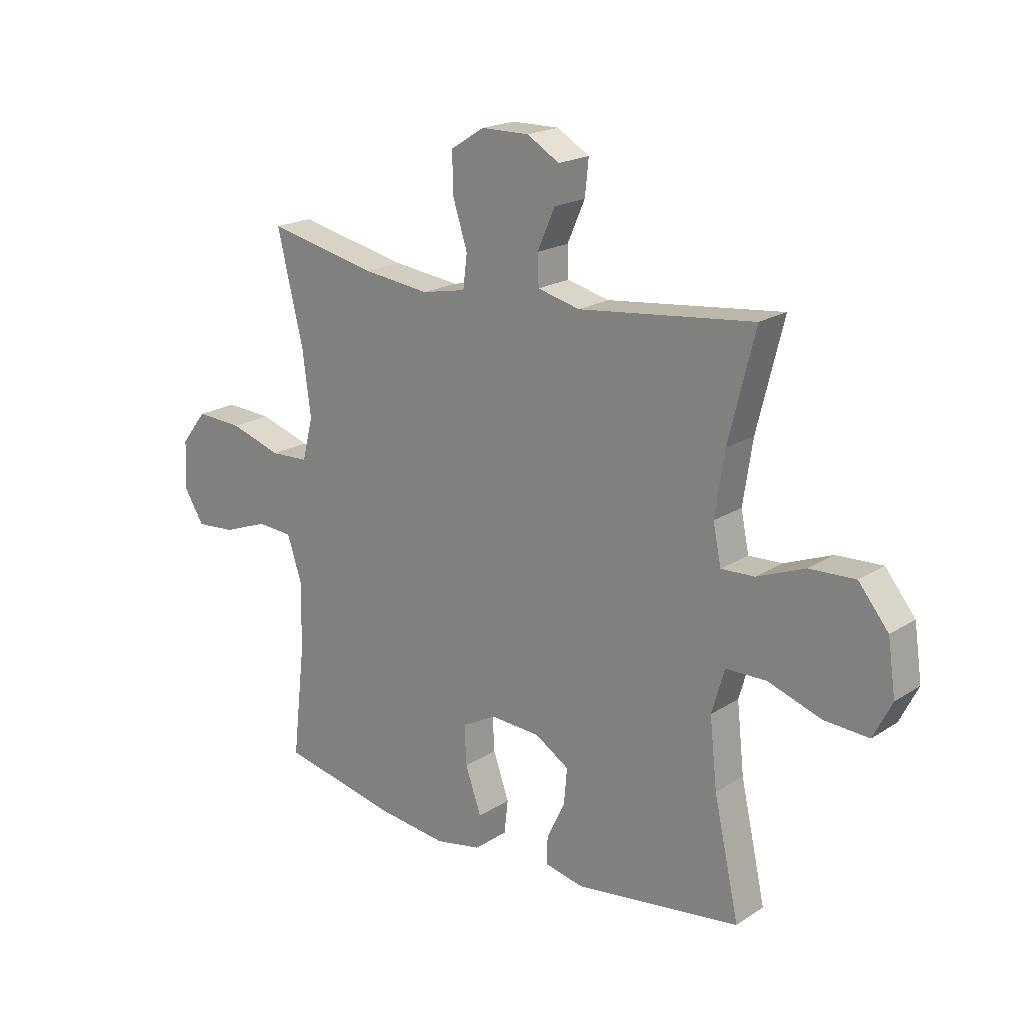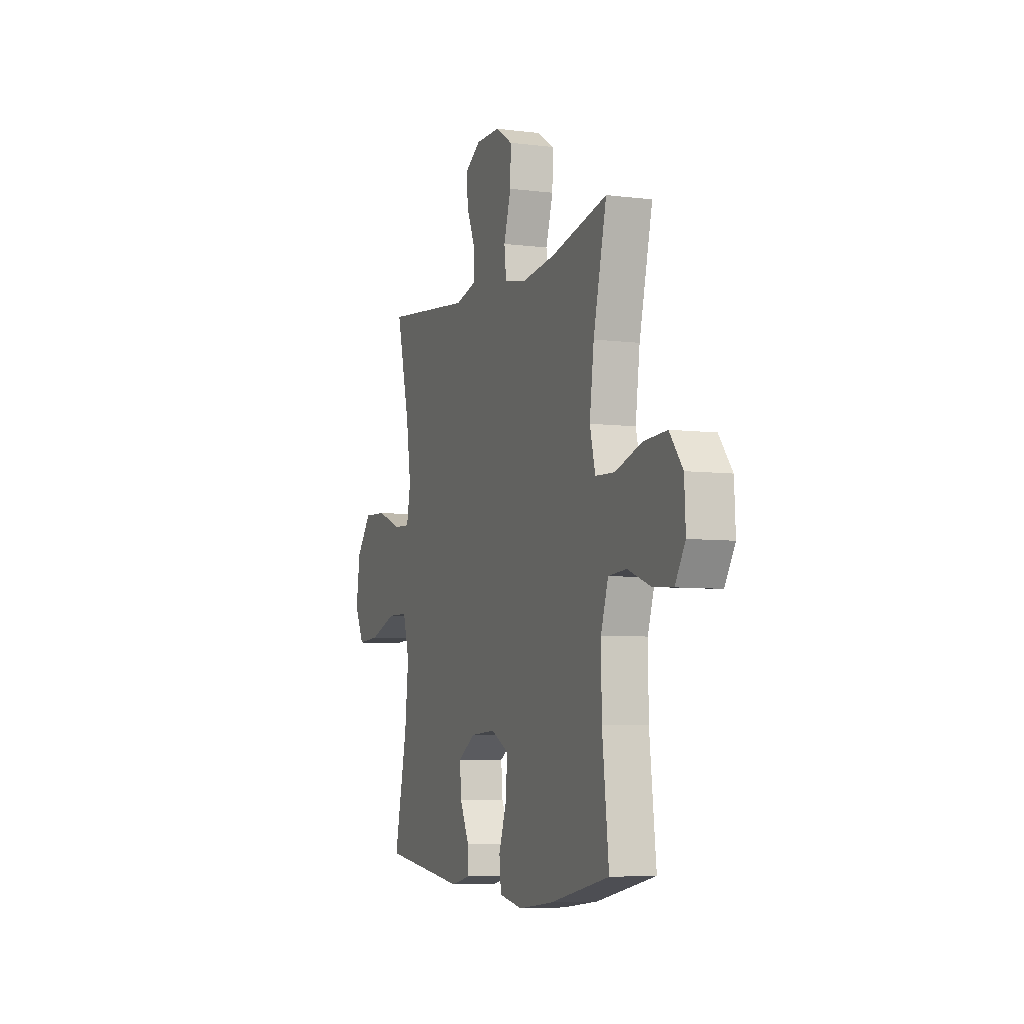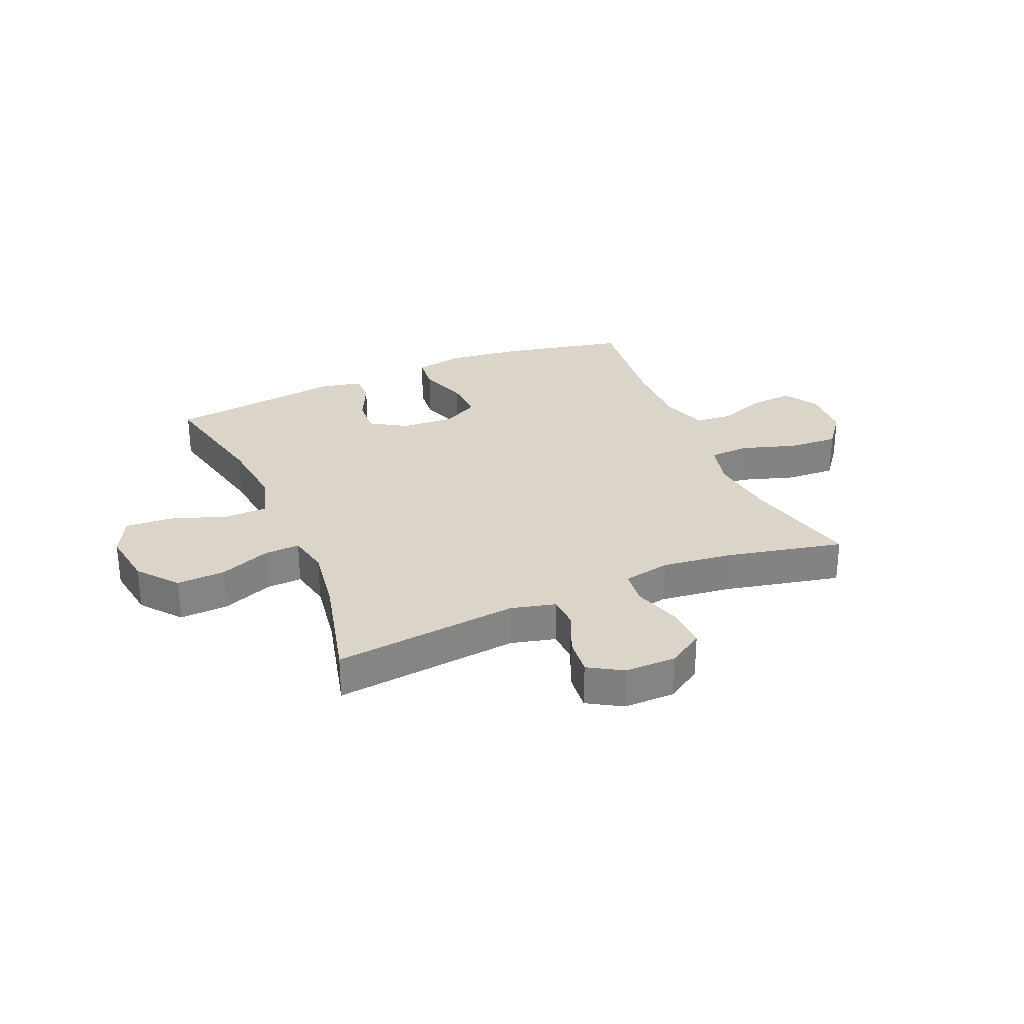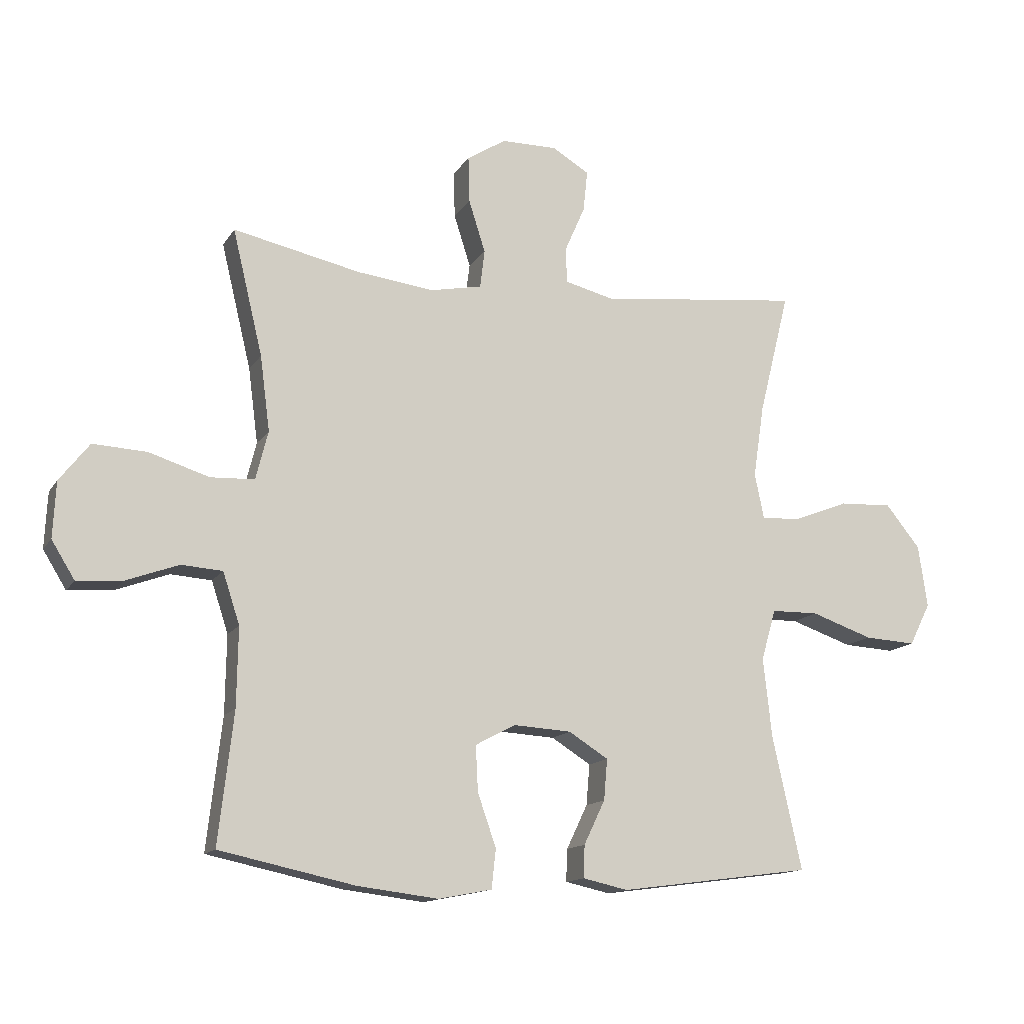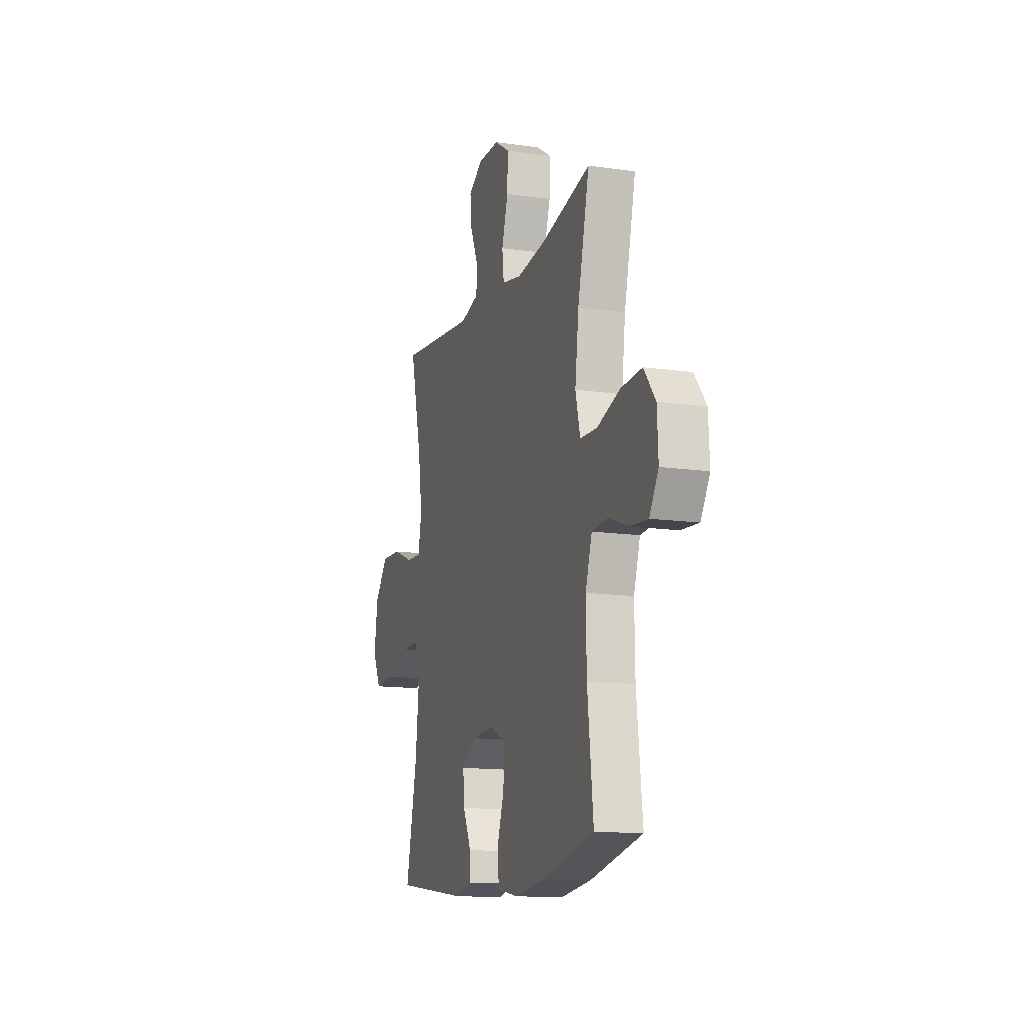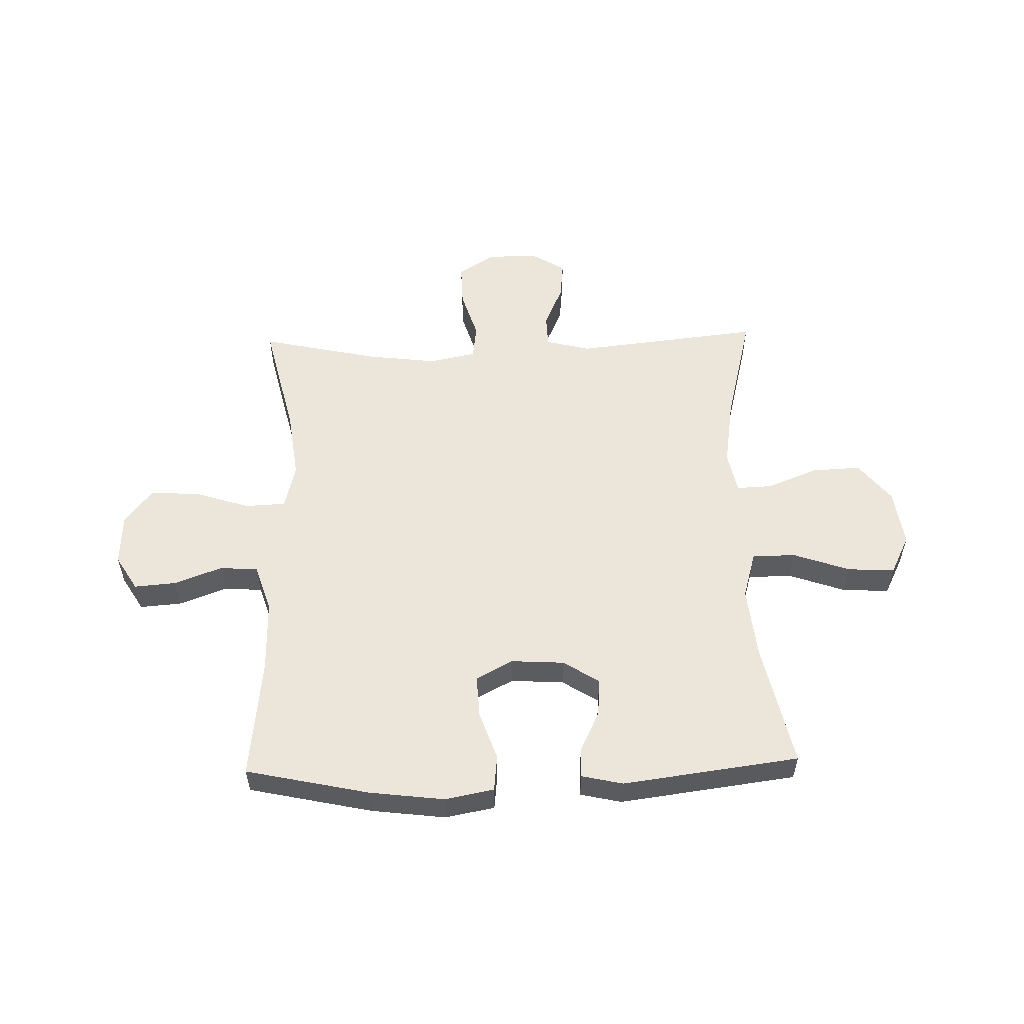
<metadata>
{"format":"obj","ext":"obj","renderer":"f3d","projection":"perspective","resolution":1024,"background":"white","views":[{"elev":19.5,"azim":-139.9,"up":"+Z"},{"elev":-6.3,"azim":69.4,"up":"+Z"},{"elev":29.4,"azim":-23.2,"up":"+Y"},{"elev":-13.7,"azim":159.2,"up":"+Z"},{"elev":-13.6,"azim":72.3,"up":"+Z"},{"elev":55.7,"azim":178.5,"up":"+Y"}]}
</metadata>
<code>
o path2236_path2236.001
v -0.1824 0.0375 -0.5578
v -0.1073 0.0375 -0.5412
v -0.1092 0.0375 -0.4875
v -0.1443 0.0375 -0.4142
v -0.1501 0.0375 -0.3462
v -0.08452 0.0375 -0.3048
v 0.01204 0.0375 -0.299
v 0.07845 0.0375 -0.3345
v 0.07455 0.0375 -0.4104
v 0.04387 0.0375 -0.4984
v 0.05087 0.0375 -0.5634
v 0.1399 0.0375 -0.5805
v 0.2747 0.0375 -0.564
v 0.4993 0.0375 -0.5156
v 0.4744 0.0375 -0.2976
v 0.4724 0.0375 -0.1671
v 0.5004 0.0375 -0.08171
v 0.569 0.0375 -0.07688
v 0.6562 0.0375 -0.1091
v 0.7318 0.0375 -0.1151
v 0.7704 0.0375 -0.0522
v 0.7657 0.0375 0.04071
v 0.7161 0.0375 0.1043
v 0.6264 0.0375 0.09942
v 0.5267 0.0375 0.06773
v 0.4535 0.0375 0.07108
v 0.4329 0.0375 0.1522
v 0.4491 0.0375 0.2771
v 0.4993 0.0375 0.4863
v 0.2865 0.0375 0.44
v 0.1586 0.0375 0.4244
v 0.07373 0.0375 0.4413
v 0.06605 0.0375 0.5051
v 0.09368 0.0375 0.5921
v 0.0957 0.0375 0.6695
v 0.03112 0.0375 0.7103
v -0.0614 0.0375 0.7109
v -0.1233 0.0375 0.6738
v -0.1161 0.0375 0.6052
v -0.08229 0.0375 0.5281
v -0.08437 0.0375 0.4697
v -0.1655 0.0375 0.4493
v -0.5024 0.0375 0.4863
v -0.4515 0.0375 0.282
v -0.4333 0.0375 0.1612
v -0.4487 0.0375 0.08556
v -0.5133 0.0375 0.08851
v -0.6053 0.0375 0.1246
v -0.6936 0.0375 0.1288
v -0.7512 0.0375 0.05749
v -0.7662 0.0375 -0.04591
v -0.7308 0.0375 -0.1165
v -0.6451 0.0375 -0.1115
v -0.5424 0.0375 -0.07597
v -0.4638 0.0375 -0.07724
v -0.4394 0.0375 -0.1619
v -0.4537 0.0375 -0.2939
v -0.5024 0.0375 -0.5156
v -0.1824 -0.0375 -0.5578
v -0.1073 -0.0375 -0.5412
v -0.1092 -0.0375 -0.4875
v -0.1443 -0.0375 -0.4142
v -0.1501 -0.0375 -0.3462
v -0.08452 -0.0375 -0.3048
v 0.01204 -0.0375 -0.299
v 0.07845 -0.0375 -0.3345
v 0.07455 -0.0375 -0.4104
v 0.04387 -0.0375 -0.4984
v 0.05087 -0.0375 -0.5634
v 0.1399 -0.0375 -0.5805
v 0.2747 -0.0375 -0.564
v 0.4993 -0.0375 -0.5156
v 0.4744 -0.0375 -0.2976
v 0.4724 -0.0375 -0.1671
v 0.5004 -0.0375 -0.08171
v 0.569 -0.0375 -0.07688
v 0.6562 -0.0375 -0.1091
v 0.7318 -0.0375 -0.1151
v 0.7704 -0.0375 -0.0522
v 0.7657 -0.0375 0.04071
v 0.7161 -0.0375 0.1043
v 0.6264 -0.0375 0.09942
v 0.5267 -0.0375 0.06773
v 0.4535 -0.0375 0.07108
v 0.4329 -0.0375 0.1522
v 0.4491 -0.0375 0.2771
v 0.4993 -0.0375 0.4863
v 0.2865 -0.0375 0.44
v 0.1586 -0.0375 0.4244
v 0.07373 -0.0375 0.4413
v 0.06605 -0.0375 0.5051
v 0.09368 -0.0375 0.5921
v 0.0957 -0.0375 0.6695
v 0.03112 -0.0375 0.7103
v -0.0614 -0.0375 0.7109
v -0.1233 -0.0375 0.6738
v -0.1161 -0.0375 0.6052
v -0.08229 -0.0375 0.5281
v -0.08437 -0.0375 0.4697
v -0.1655 -0.0375 0.4493
v -0.5024 -0.0375 0.4863
v -0.4515 -0.0375 0.282
v -0.4333 -0.0375 0.1612
v -0.4487 -0.0375 0.08556
v -0.5133 -0.0375 0.08851
v -0.6053 -0.0375 0.1246
v -0.6936 -0.0375 0.1288
v -0.7512 -0.0375 0.05749
v -0.7662 -0.0375 -0.04591
v -0.7308 -0.0375 -0.1165
v -0.6451 -0.0375 -0.1115
v -0.5424 -0.0375 -0.07597
v -0.4638 -0.0375 -0.07724
v -0.4394 -0.0375 -0.1619
v -0.4537 -0.0375 -0.2939
v -0.5024 -0.0375 -0.5156
v -0.7512 0.0375 0.05749
v -0.7662 0.0375 -0.04591
v -0.7308 0.0375 -0.1165
v -0.7308 0.0375 -0.1165
v -0.6936 0.0375 0.1288
v -0.6451 0.0375 -0.1115
v -0.6053 0.0375 0.1246
v -0.5424 0.0375 -0.07597
v -0.5133 0.0375 0.08851
v -0.4638 0.0375 -0.07724
v -0.4638 0.0375 -0.07724
v -0.4487 0.0375 0.08556
v -0.4487 0.0375 0.08556
v -0.4537 0.0375 -0.2939
v -0.5024 0.0375 -0.5156
v -0.5024 0.0375 -0.5156
v -0.5024 0.0375 0.4863
v -0.5024 0.0375 0.4863
v -0.4515 0.0375 0.282
v -0.4394 0.0375 -0.1619
v -0.4333 0.0375 0.1612
v -0.1824 0.0375 -0.5578
v -0.1655 0.0375 0.4493
v -0.1443 0.0375 -0.4142
v -0.1501 0.0375 -0.3462
v -0.1501 0.0375 -0.3462
v -0.1073 0.0375 -0.5412
v -0.1073 0.0375 -0.5412
v -0.08437 0.0375 0.4697
v -0.08437 0.0375 0.4697
v -0.08452 0.0375 -0.3048
v -0.1092 0.0375 -0.4875
v -0.0614 0.0375 0.7109
v -0.1233 0.0375 0.6738
v -0.1233 0.0375 0.6738
v -0.1161 0.0375 0.6052
v -0.08229 0.0375 0.5281
v 0.01204 0.0375 -0.299
v 0.03112 0.0375 0.7103
v 0.07845 0.0375 -0.3345
v 0.07845 0.0375 -0.3345
v 0.0957 0.0375 0.6695
v 0.07455 0.0375 -0.4104
v 0.04387 0.0375 -0.4984
v 0.05087 0.0375 -0.5634
v 0.05087 0.0375 -0.5634
v 0.1399 0.0375 -0.5805
v 0.09368 0.0375 0.5921
v 0.06605 0.0375 0.5051
v 0.07373 0.0375 0.4413
v 0.07373 0.0375 0.4413
v 0.1586 0.0375 0.4244
v 0.2747 0.0375 -0.564
v 0.2865 0.0375 0.44
v 0.4993 0.0375 0.4863
v 0.4993 0.0375 0.4863
v 0.4329 0.0375 0.1522
v 0.4491 0.0375 0.2771
v 0.4535 0.0375 0.07108
v 0.4535 0.0375 0.07108
v 0.5267 0.0375 0.06773
v 0.4724 0.0375 -0.1671
v 0.5004 0.0375 -0.08171
v 0.5004 0.0375 -0.08171
v 0.4744 0.0375 -0.2976
v 0.4993 0.0375 -0.5156
v 0.4993 0.0375 -0.5156
v 0.569 0.0375 -0.07688
v 0.6264 0.0375 0.09942
v 0.6562 0.0375 -0.1091
v 0.7161 0.0375 0.1043
v 0.7318 0.0375 -0.1151
v 0.7318 0.0375 -0.1151
v 0.7657 0.0375 0.04071
v 0.7704 0.0375 -0.0522
v -0.7512 -0.0375 0.05749
v -0.7662 -0.0375 -0.04591
v -0.7308 -0.0375 -0.1165
v -0.7308 -0.0375 -0.1165
v -0.6936 -0.0375 0.1288
v -0.6451 -0.0375 -0.1115
v -0.6053 -0.0375 0.1246
v -0.5424 -0.0375 -0.07597
v -0.5133 -0.0375 0.08851
v -0.4638 -0.0375 -0.07724
v -0.4638 -0.0375 -0.07724
v -0.4487 -0.0375 0.08556
v -0.4487 -0.0375 0.08556
v -0.4537 -0.0375 -0.2939
v -0.5024 -0.0375 -0.5156
v -0.5024 -0.0375 -0.5156
v -0.5024 -0.0375 0.4863
v -0.5024 -0.0375 0.4863
v -0.4515 -0.0375 0.282
v -0.4394 -0.0375 -0.1619
v -0.4333 -0.0375 0.1612
v -0.1824 -0.0375 -0.5578
v -0.1655 -0.0375 0.4493
v -0.1443 -0.0375 -0.4142
v -0.1501 -0.0375 -0.3462
v -0.1501 -0.0375 -0.3462
v -0.1073 -0.0375 -0.5412
v -0.1073 -0.0375 -0.5412
v -0.08437 -0.0375 0.4697
v -0.08437 -0.0375 0.4697
v -0.08452 -0.0375 -0.3048
v -0.1092 -0.0375 -0.4875
v -0.0614 -0.0375 0.7109
v -0.1233 -0.0375 0.6738
v -0.1233 -0.0375 0.6738
v -0.1161 -0.0375 0.6052
v -0.08229 -0.0375 0.5281
v 0.01204 -0.0375 -0.299
v 0.03112 -0.0375 0.7103
v 0.07845 -0.0375 -0.3345
v 0.07845 -0.0375 -0.3345
v 0.0957 -0.0375 0.6695
v 0.07455 -0.0375 -0.4104
v 0.04387 -0.0375 -0.4984
v 0.05087 -0.0375 -0.5634
v 0.05087 -0.0375 -0.5634
v 0.1399 -0.0375 -0.5805
v 0.09368 -0.0375 0.5921
v 0.06605 -0.0375 0.5051
v 0.07373 -0.0375 0.4413
v 0.07373 -0.0375 0.4413
v 0.1586 -0.0375 0.4244
v 0.2747 -0.0375 -0.564
v 0.2865 -0.0375 0.44
v 0.4993 -0.0375 0.4863
v 0.4993 -0.0375 0.4863
v 0.4329 -0.0375 0.1522
v 0.4491 -0.0375 0.2771
v 0.4535 -0.0375 0.07108
v 0.4535 -0.0375 0.07108
v 0.5267 -0.0375 0.06773
v 0.4724 -0.0375 -0.1671
v 0.5004 -0.0375 -0.08171
v 0.5004 -0.0375 -0.08171
v 0.4744 -0.0375 -0.2976
v 0.4993 -0.0375 -0.5156
v 0.4993 -0.0375 -0.5156
v 0.569 -0.0375 -0.07688
v 0.6264 -0.0375 0.09942
v 0.6562 -0.0375 -0.1091
v 0.7161 -0.0375 0.1043
v 0.7318 -0.0375 -0.1151
v 0.7318 -0.0375 -0.1151
v 0.7657 -0.0375 0.04071
v 0.7704 -0.0375 -0.0522
f 228 239 227
f 197 193 194
f 231 234 244
f 250 231 253
f 248 229 250
f 201 200 199
f 253 231 256
f 201 211 222
f 233 230 239
f 262 260 265
f 240 228 220
f 198 192 197
f 261 260 259
f 199 198 197
f 230 227 239
f 245 248 249
f 240 220 241
f 241 212 229
f 215 205 206
f 241 229 243
f 214 212 241
f 256 244 257
f 215 213 223
f 265 261 266
f 260 261 265
f 250 253 254
f 223 213 218
f 266 261 263
f 212 203 222
f 216 205 215
f 250 229 231
f 231 244 256
f 205 216 211
f 245 249 246
f 200 201 203
f 252 259 260
f 210 214 208
f 229 212 222
f 198 199 200
f 259 252 254
f 220 214 241
f 224 227 230
f 225 227 224
f 210 212 214
f 222 211 216
f 196 192 198
f 244 234 238
f 239 228 240
f 203 201 222
f 192 193 197
f 238 234 235
f 215 206 213
f 250 254 252
f 238 235 236
f 243 248 245
f 243 229 248
f 50 51 109 108
f 51 120 195 109
f 49 50 108 107
f 52 53 111 110
f 48 49 107 106
f 53 54 112 111
f 47 48 106 105
f 54 127 202 112
f 129 47 105 204
f 57 132 207 115
f 134 44 102 209
f 55 56 114 113
f 56 57 115 114
f 44 45 103 102
f 45 46 104 103
f 58 1 59 116
f 42 43 101 100
f 4 142 217 62
f 1 144 219 59
f 146 42 100 221
f 5 6 64 63
f 3 4 62 61
f 2 3 61 60
f 37 151 226 95
f 38 39 97 96
f 39 40 98 97
f 6 7 65 64
f 40 41 99 98
f 36 37 95 94
f 7 157 232 65
f 35 36 94 93
f 9 10 68 67
f 10 162 237 68
f 11 12 70 69
f 34 35 93 92
f 33 34 92 91
f 167 33 91 242
f 31 32 90 89
f 8 9 67 66
f 12 13 71 70
f 30 31 89 88
f 172 30 88 247
f 27 28 86 85
f 176 27 85 251
f 25 26 84 83
f 16 180 255 74
f 15 16 74 73
f 183 15 73 258
f 13 14 72 71
f 28 29 87 86
f 17 18 76 75
f 24 25 83 82
f 18 19 77 76
f 23 24 82 81
f 19 189 264 77
f 22 23 81 80
f 21 22 80 79
f 20 21 79 78
f 153 152 164
f 122 119 118
f 156 169 159
f 175 178 156
f 173 175 154
f 126 124 125
f 178 181 156
f 126 147 136
f 158 164 155
f 187 190 185
f 165 145 153
f 123 122 117
f 186 184 185
f 124 122 123
f 155 164 152
f 170 174 173
f 165 166 145
f 166 154 137
f 140 131 130
f 166 168 154
f 139 166 137
f 181 182 169
f 140 148 138
f 190 191 186
f 185 190 186
f 175 179 178
f 148 143 138
f 191 188 186
f 137 147 128
f 141 140 130
f 175 156 154
f 156 181 169
f 130 136 141
f 170 171 174
f 125 128 126
f 177 185 184
f 135 133 139
f 154 147 137
f 123 125 124
f 184 179 177
f 145 166 139
f 149 155 152
f 150 149 152
f 135 139 137
f 147 141 136
f 121 123 117
f 169 163 159
f 164 165 153
f 128 147 126
f 117 122 118
f 163 160 159
f 140 138 131
f 175 177 179
f 163 161 160
f 168 170 173
f 168 173 154

</code>
